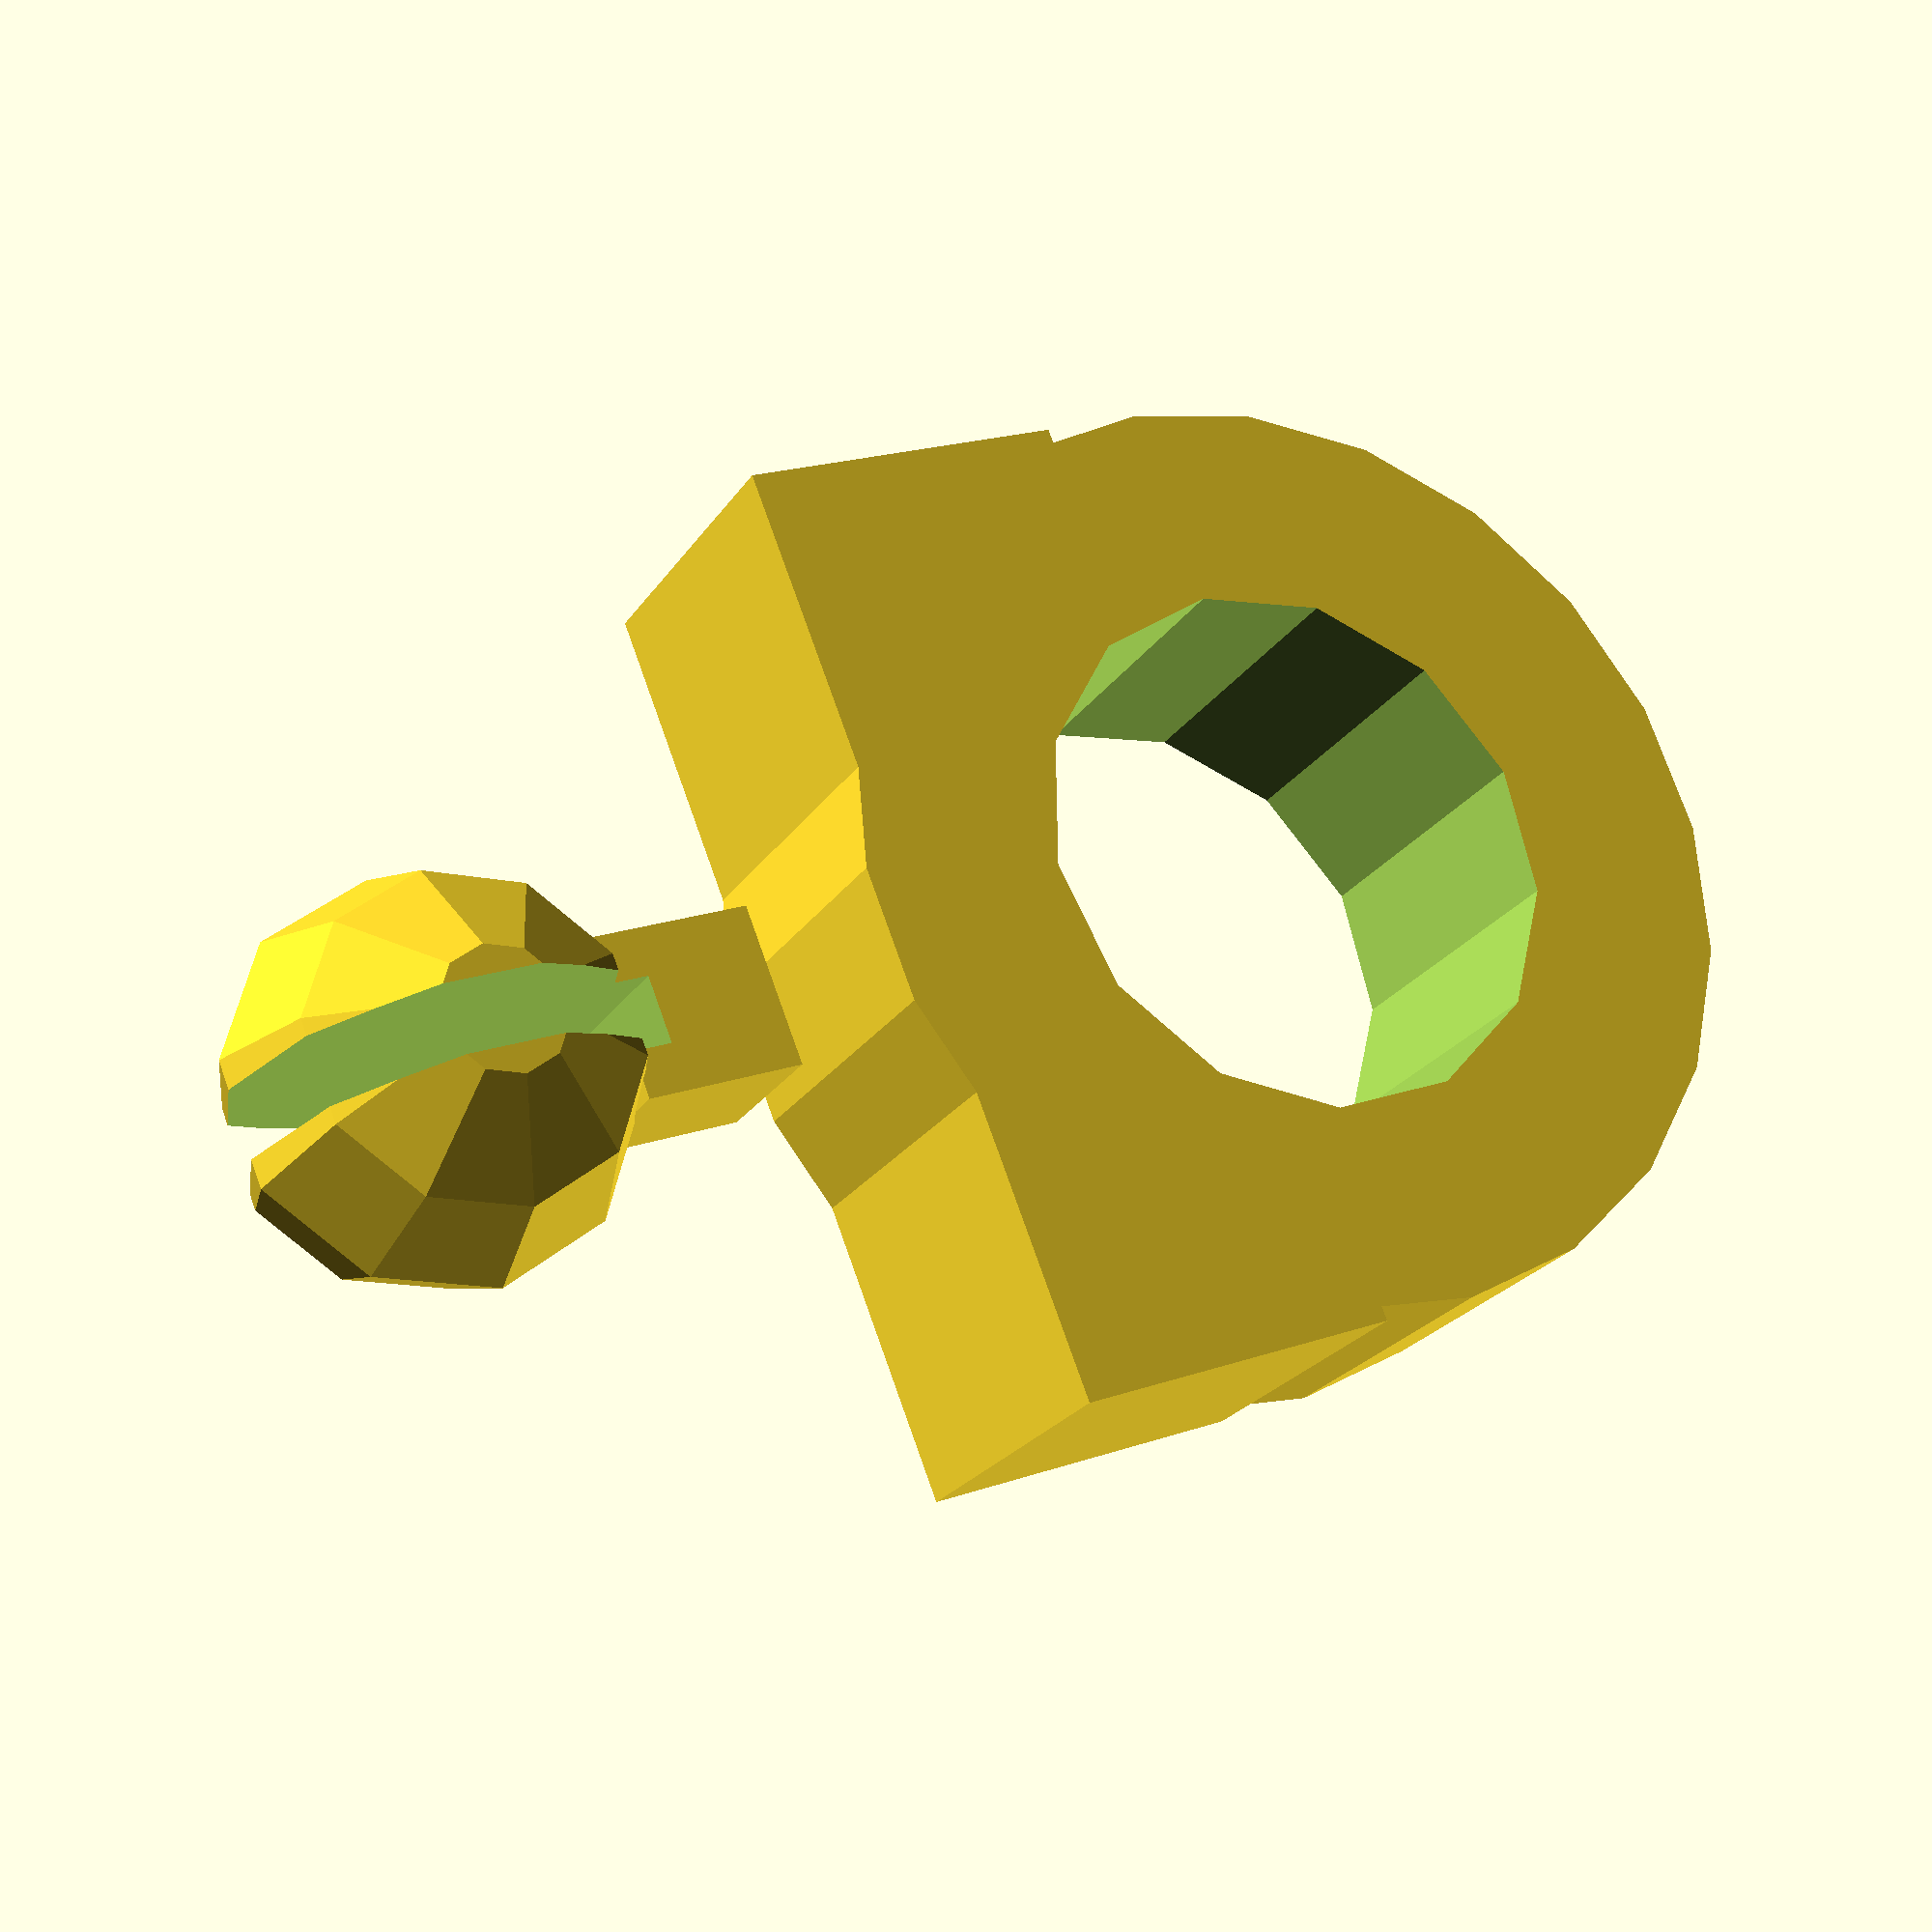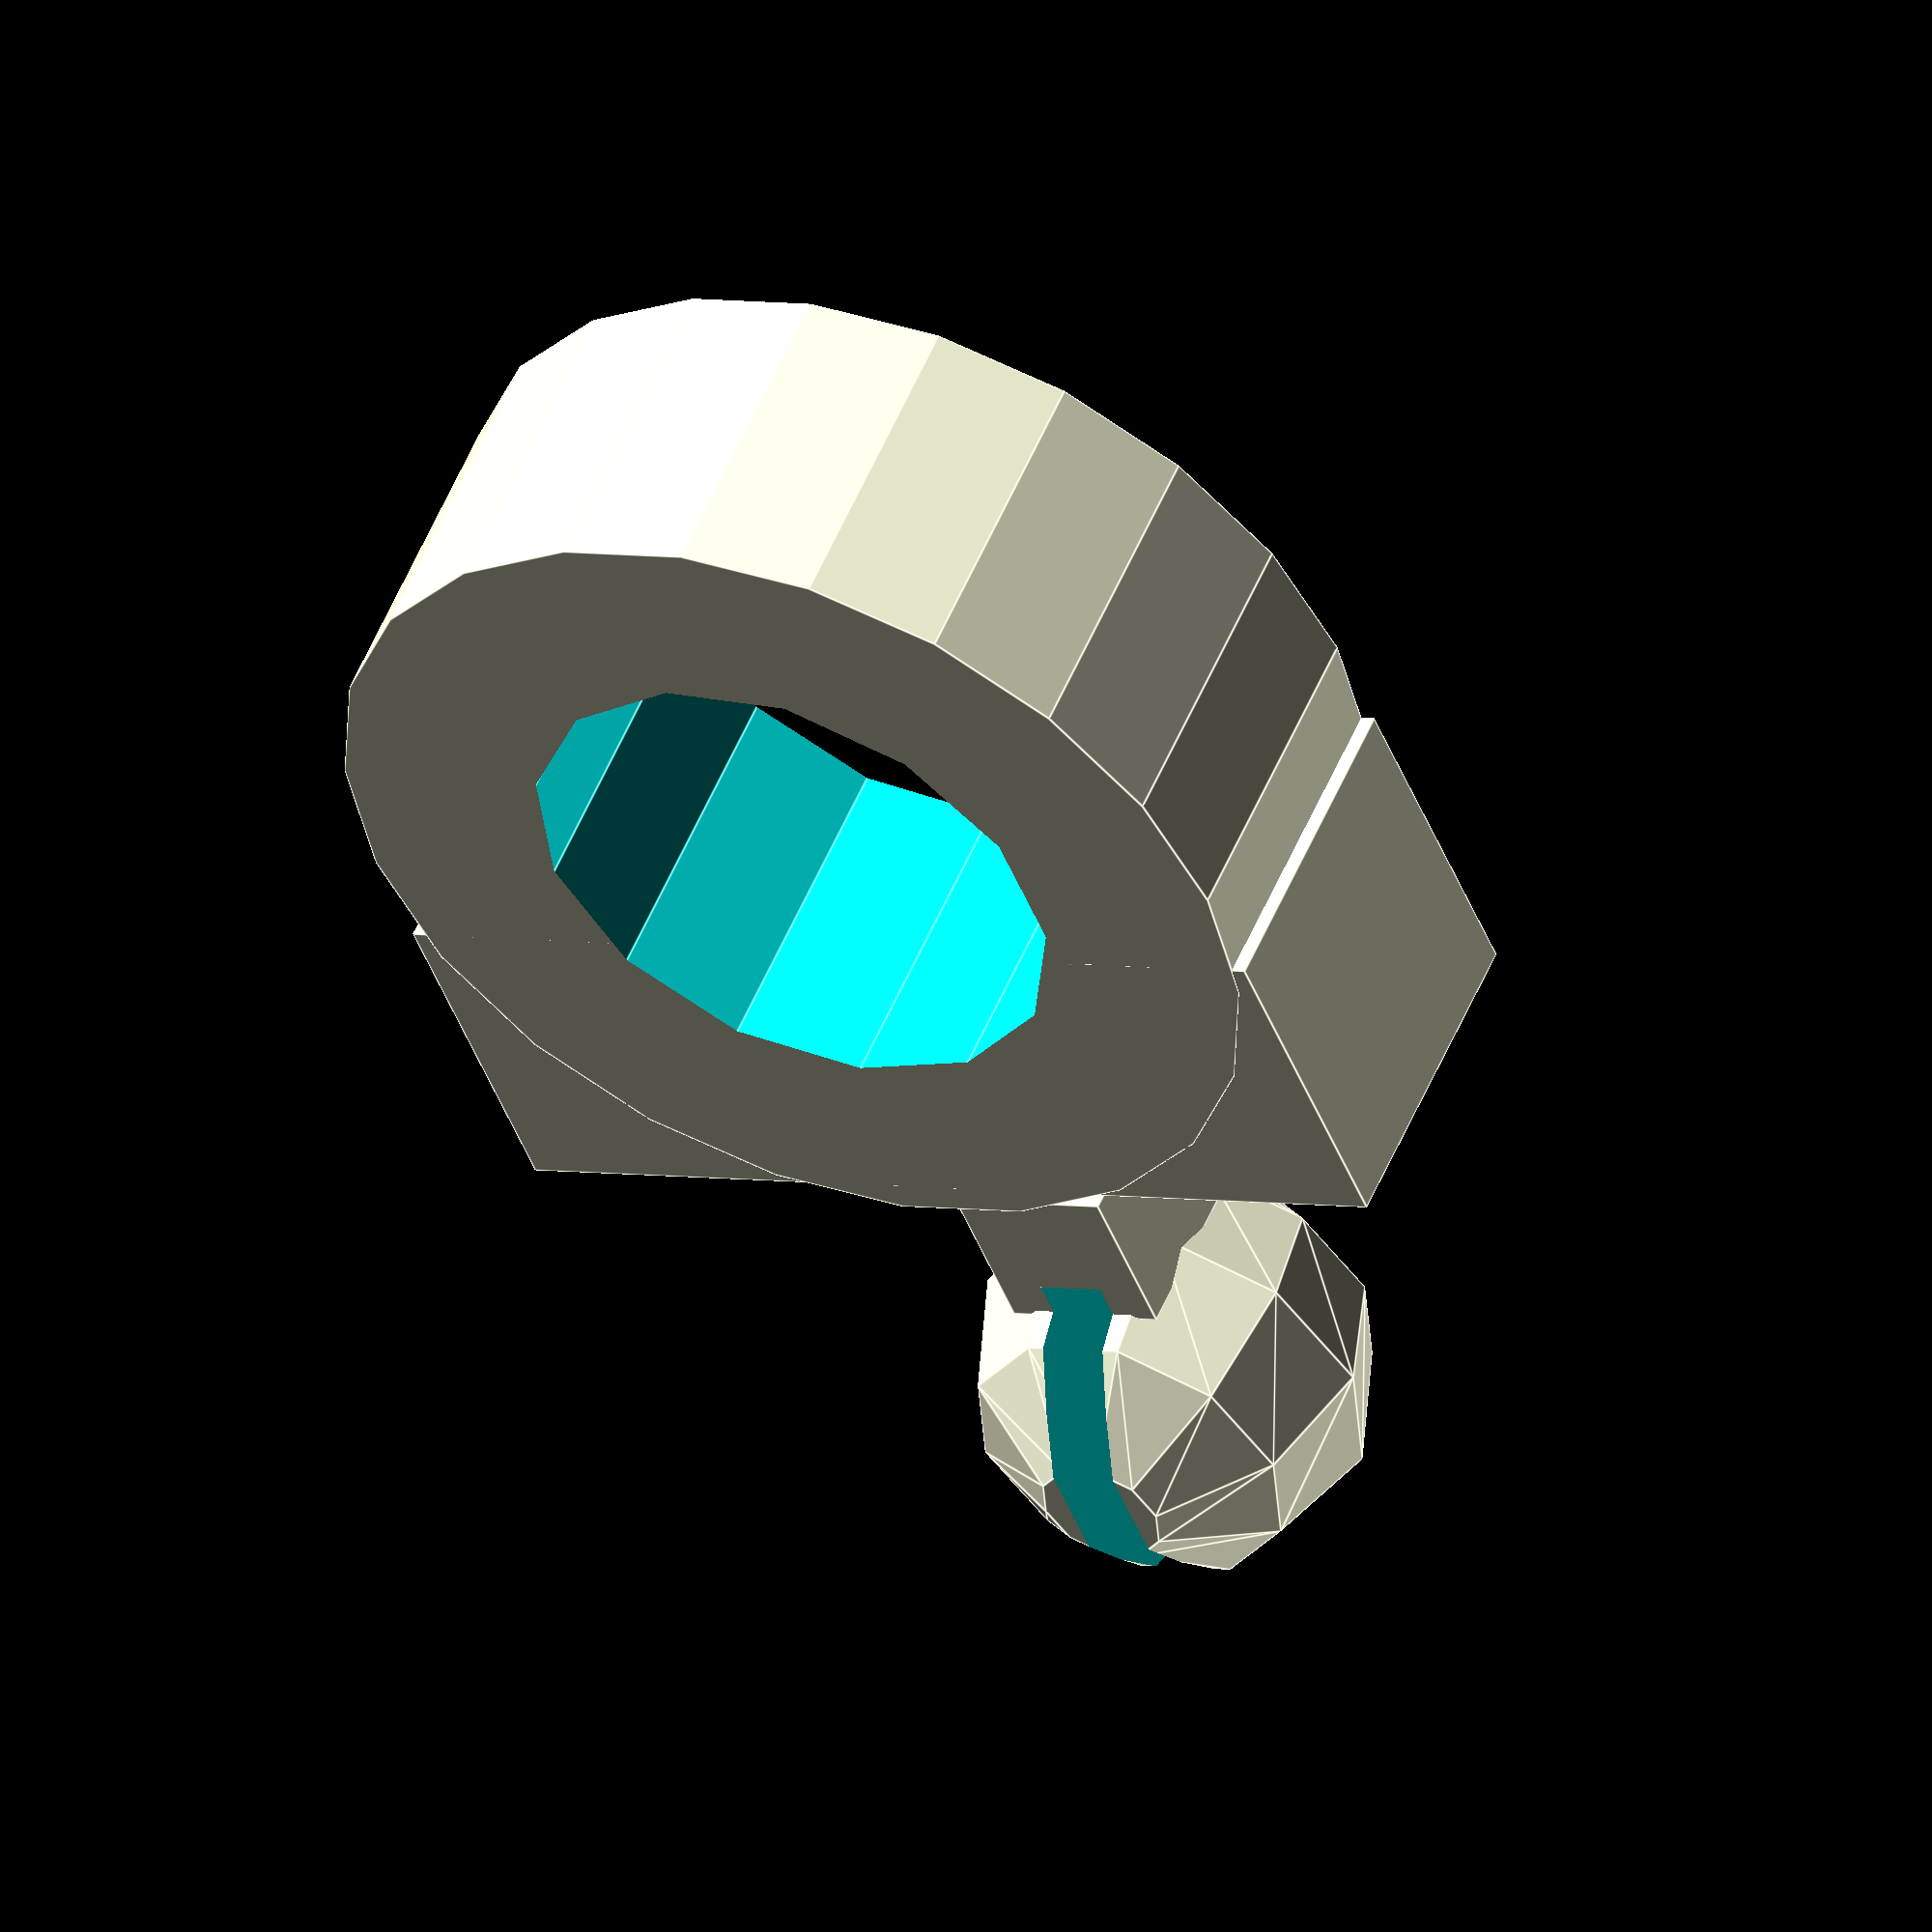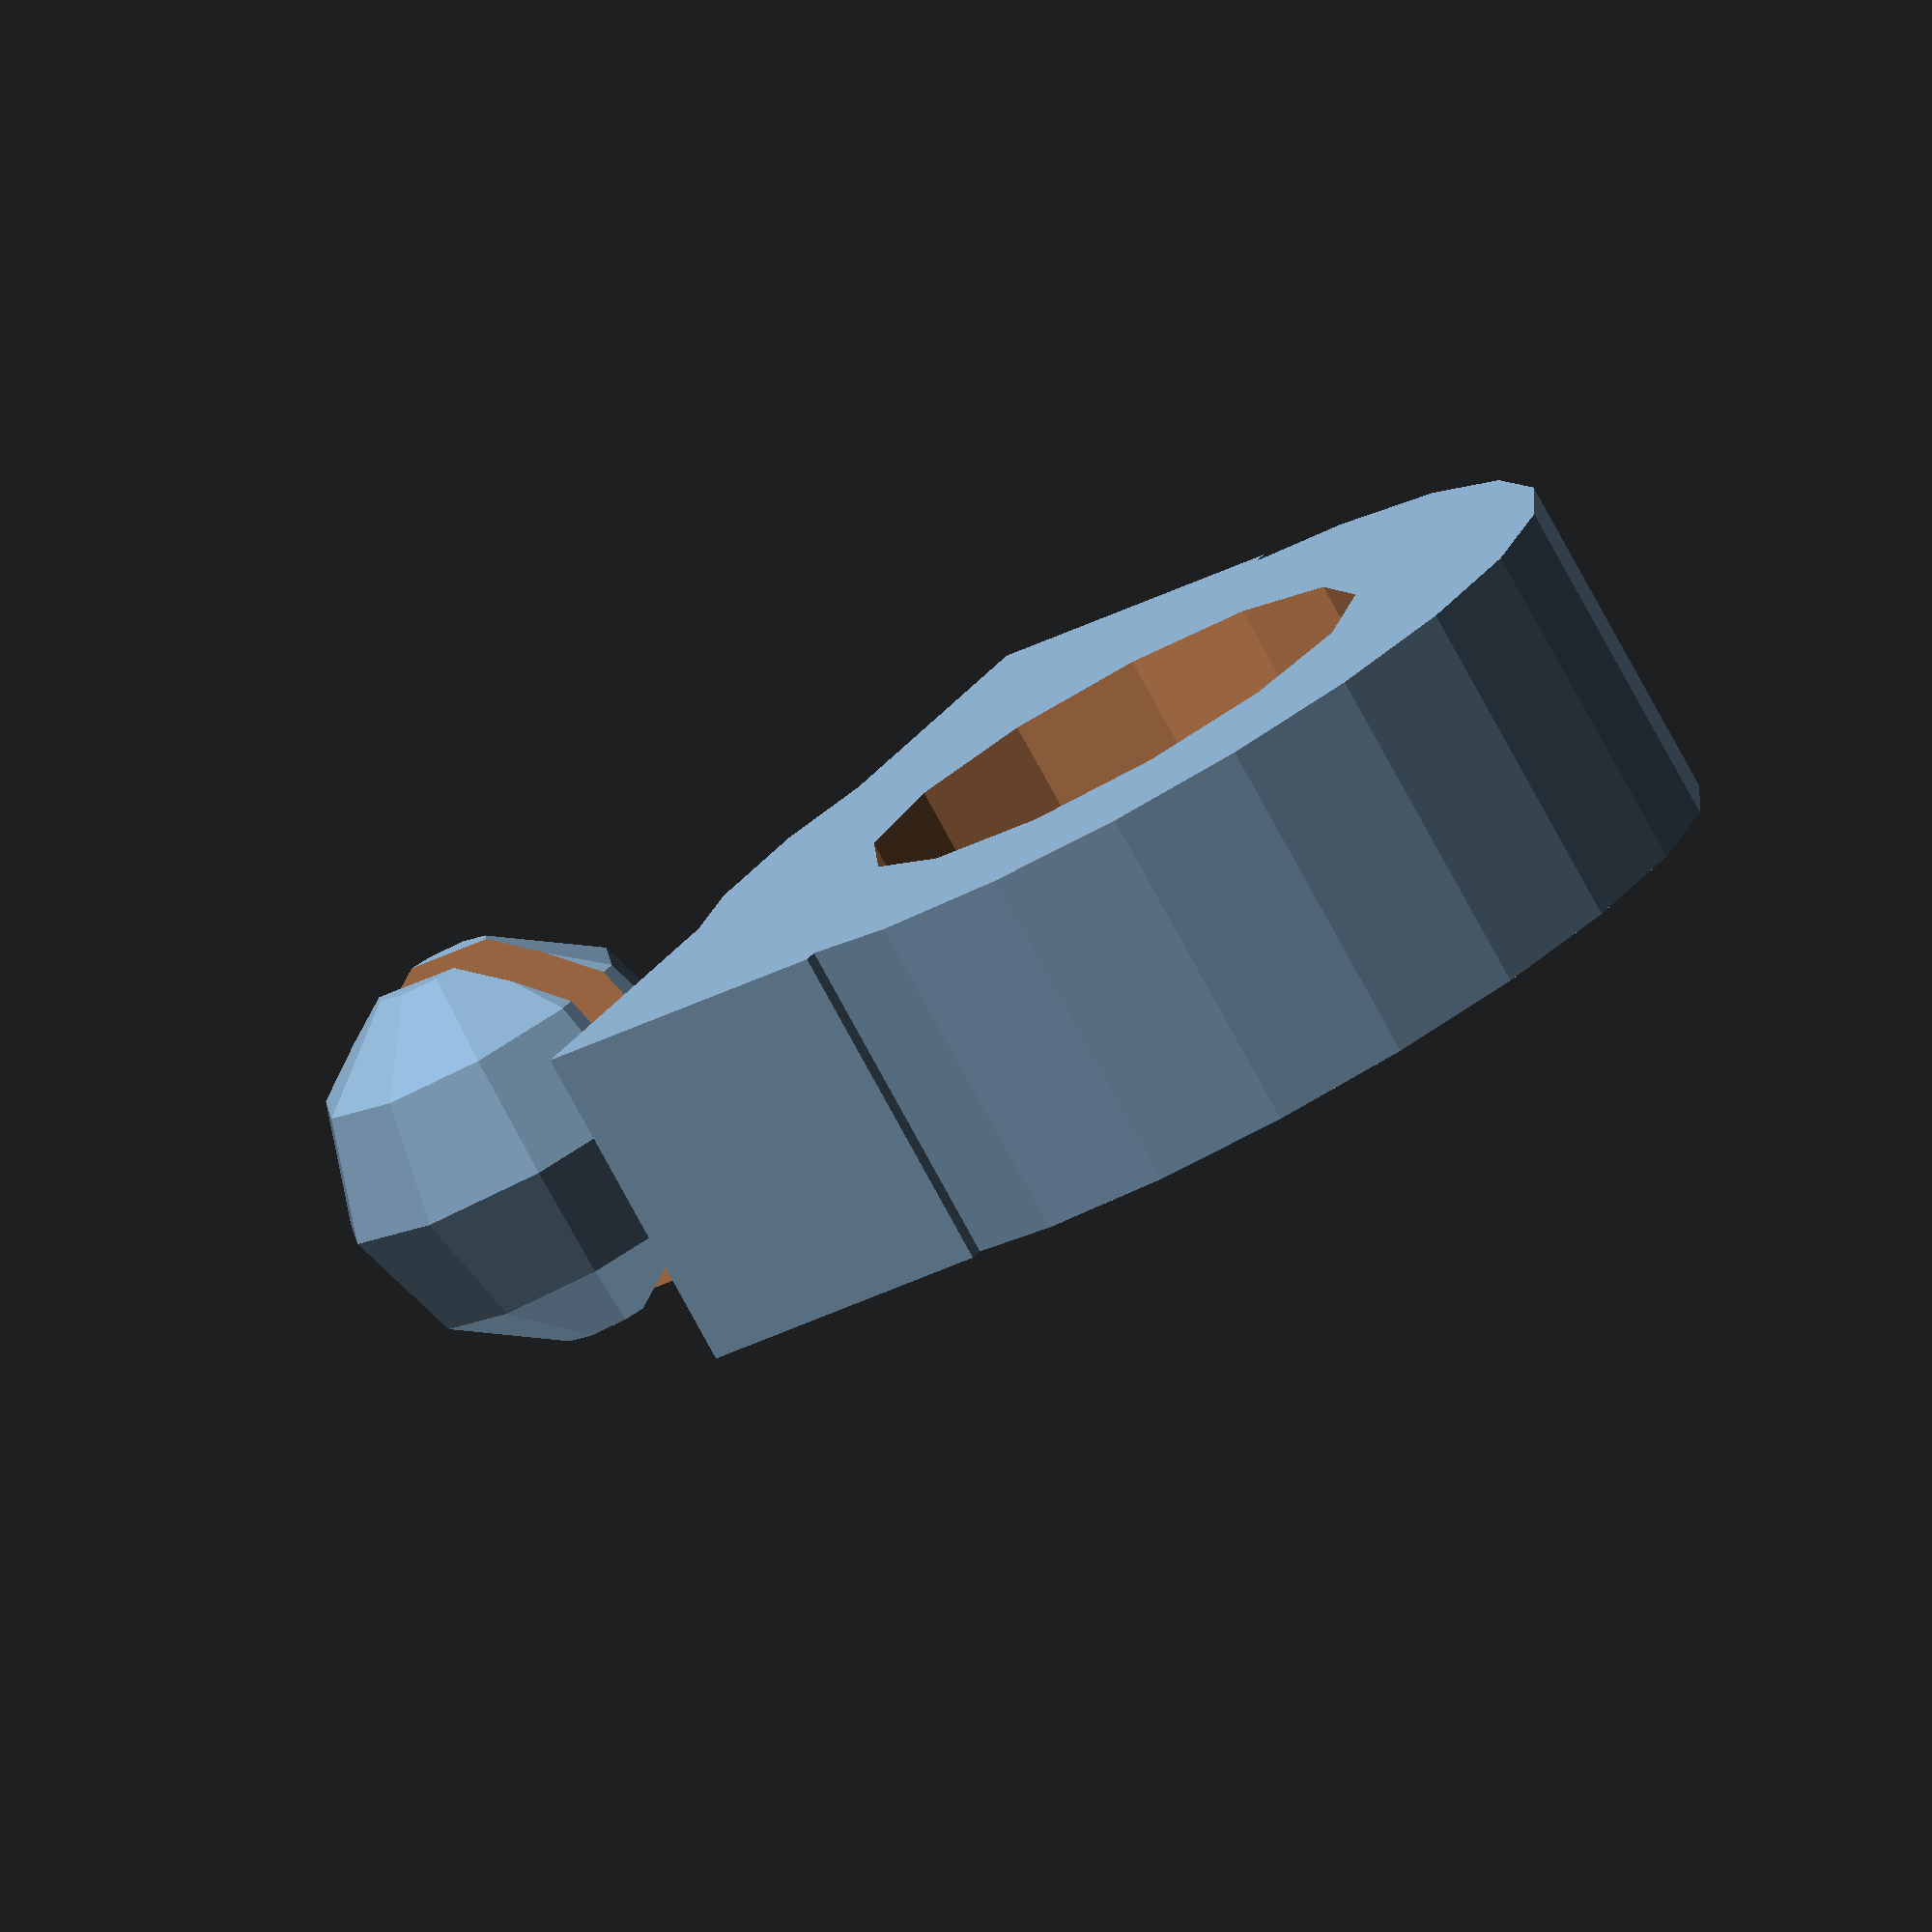
<openscad>


module cy_holder(inner_radius, outer_radius, height) {
  difference() {
    union() {
      translate([0, inner_radius, 0]) {  
        cube([outer_radius*2, height, height], center=true);
      }    
      cylinder(h = height, r=outer_radius, center = true);
    }
    cylinder(h = height+2, r=inner_radius, center = true);      
  }
}


module peg_holder(radius, cut_width) {
  rotate([0, 0, 180]) {
    difference() {
      union() {  
        sphere(r=radius, center=true);
        translate([0, radius*1.2, 0]) {
          width = radius * 0.8;
          cube([width, width, width], center=true);
        }
      }  
      cube([cut_width, radius*2, radius*2], center=true);
    }
  }
}

translate([0, 13, 0]) {
  peg_holder(radius=3, cut_width=1);
}

union() {
  inner_radius = 4;
  outer_radius = 7;
  height = 5;
    
  cy_holder(inner_radius=inner_radius,
            outer_radius=outer_radius,
            height=height);
/*
  translate([14, 0, 0]) {
    cy_holder(4, 7, 10);
  }
*/    
};

</openscad>
<views>
elev=23.3 azim=248.4 roll=335.3 proj=p view=solid
elev=128.0 azim=337.6 roll=158.0 proj=o view=edges
elev=258.7 azim=122.4 roll=151.4 proj=o view=wireframe
</views>
